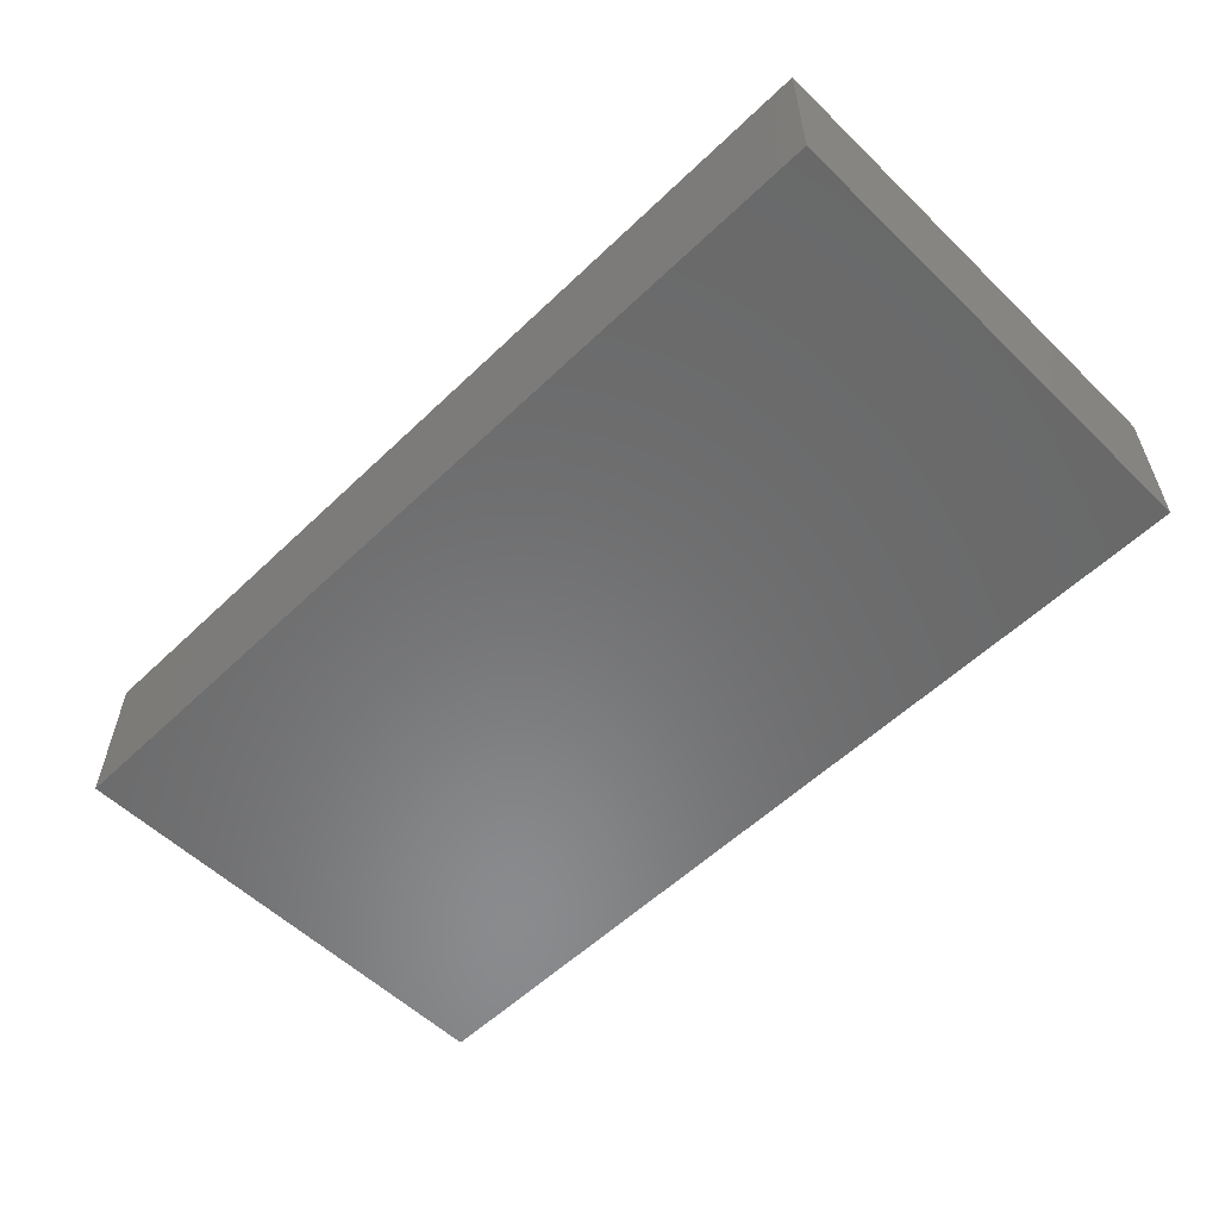
<metadata>
{"format":"stl","ext":"stl","renderer":"f3d","projection":"perspective","resolution":1024,"background":"white","views":[{"elev":-56.4,"azim":-135.1,"up":"+Z"}]}
</metadata>
<code>
# stl→obj: 488 verts, 972 faces
v 0 0 0
v 0 0 20
v 0 61 0
v 0 61 20
v 117 0 0
v 117 0 20
v 117 61 0
v 117 61 20
v 16.46 1.077 20
v 51 56.12 20
v 53.37 54.4 20
v 66 56.12 20
v 1 15 20
v 1.306 12.09 20
v 28.69 12.09 20
v 27.79 9.306 20
v 31.21 9.306 20
v 103.5 1.077 20
v 100.5 1.077 20
v 1.306 17.91 20
v 2.21 20.69 20
v 1.306 41.09 20
v 3.674 23.23 20
v 31.21 20.69 20
v 32.67 23.23 20
v 24.37 25.4 20
v 3.674 35.77 20
v 5.632 25.4 20
v 5.632 33.6 20
v 8 27.12 20
v 63.63 4.596 20
v 61.67 6.771 20
v 55.33 6.771 20
v 8 31.88 20
v 10.67 28.31 20
v 10.67 30.69 20
v 13.54 28.92 20
v 37 27.12 20
v 39.67 28.31 20
v 24.37 33.6 20
v 13.54 30.08 20
v 16.46 28.92 20
v 16.46 30.08 20
v 19.33 28.31 20
v 59 15 20
v 59.31 17.91 20
v 57.69 17.91 20
v 34.63 25.4 20
v 60.21 20.69 20
v 56.79 20.69 20
v 59.31 12.09 20
v 58 15 20
v 88.31 17.91 20
v 89.21 20.69 20
v 84.33 23.23 20
v 2.21 49.69 20
v 3.674 52.23 20
v 74.46 1.077 20
v 71.54 1.077 20
v 2.21 38.31 20
v 31.21 49.69 20
v 32.67 52.23 20
v 22 56.12 20
v 42.54 1.077 20
v 39.67 1.685 20
v 19.33 1.685 20
v 45.46 1.077 20
v 13.54 1.077 20
v 1.306 46.91 20
v 5.632 4.596 20
v 8 2.876 20
v 3.674 6.771 20
v 2.21 9.306 20
v 1 44 20
v 82.37 4.596 20
v 80 2.876 20
v 97.67 1.685 20
v 26.33 23.23 20
v 66 27.12 20
v 68.67 28.31 20
v 55.33 35.77 20
v 5.632 54.4 20
v 8 56.12 20
v 45.46 30.08 20
v 45.46 28.92 20
v 48.33 28.31 20
v 13.54 57.92 20
v 10.67 57.31 20
v 16.46 57.92 20
v 28.69 46.91 20
v 29 44 20
v 30 44 20
v 39.67 57.31 20
v 19.33 57.31 20
v 37 56.12 20
v 30.31 46.91 20
v 26.33 52.23 20
v 27.79 49.69 20
v 30.31 12.09 20
v 53.37 25.4 20
v 55.33 23.23 20
v 22 31.88 20
v 19.33 30.69 20
v 28.69 41.09 20
v 30.31 41.09 20
v 60.21 9.306 20
v 56.79 9.306 20
v 28.69 17.91 20
v 29 15 20
v 30 15 20
v 88 44 20
v 85.79 49.69 20
v 86.69 46.91 20
v 57.69 12.09 20
v 26.33 35.77 20
v 88.31 46.91 20
v 42.54 28.92 20
v 63.63 25.4 20
v 53.37 33.6 20
v 32.67 35.77 20
v 31.21 38.31 20
v 27.79 38.31 20
v 82.37 25.4 20
v 42.54 30.08 20
v 39.67 30.69 20
v 88.31 12.09 20
v 88 15 20
v 87 15 20
v 85.79 9.306 20
v 84.33 6.771 20
v 90.67 6.771 20
v 90.67 23.23 20
v 80 31.88 20
v 77.33 1.685 20
v 10.67 1.685 20
v 51 2.876 20
v 48.33 1.685 20
v 22 2.876 20
v 37 2.876 20
v 34.63 4.596 20
v 24.37 4.596 20
v 32.67 6.771 20
v 26.33 6.771 20
v 86.69 12.09 20
v 71.54 28.92 20
v 66 31.88 20
v 34.63 54.4 20
v 48.33 57.31 20
v 71.54 57.92 20
v 42.54 57.92 20
v 45.46 57.92 20
v 95 31.88 20
v 92.63 33.6 20
v 97.67 28.31 20
v 89.21 9.306 20
v 61.67 52.23 20
v 63.63 54.4 20
v 55.33 52.23 20
v 92.63 25.4 20
v 82.37 33.6 20
v 88.31 41.09 20
v 87 44 20
v 92.63 4.596 20
v 51 27.12 20
v 34.63 33.6 20
v 37 31.88 20
v 30.31 17.91 20
v 106.3 1.685 20
v 51 31.88 20
v 61.67 23.23 20
v 84.33 52.23 20
v 48.33 30.69 20
v 74.46 28.92 20
v 77.33 28.31 20
v 74.46 30.08 20
v 86.69 17.91 20
v 71.54 30.08 20
v 68.67 30.69 20
v 85.79 20.69 20
v 59.31 46.91 20
v 60.21 49.69 20
v 56.79 49.69 20
v 95 2.876 20
v 24.37 54.4 20
v 68.67 1.685 20
v 66 2.876 20
v 77.33 30.69 20
v 80 27.12 20
v 58 44 20
v 57.69 41.09 20
v 59.31 41.09 20
v 100.5 28.92 20
v 97.67 30.69 20
v 57.69 46.91 20
v 59 44 20
v 95 27.12 20
v 68.67 57.31 20
v 80 56.12 20
v 100.5 57.92 20
v 56.79 38.31 20
v 63.63 33.6 20
v 77.33 57.31 20
v 74.46 57.92 20
v 82.37 54.4 20
v 114.8 9.306 20
v 113.3 6.771 20
v 111.4 4.596 20
v 90.67 35.77 20
v 86.69 41.09 20
v 95 56.12 20
v 97.67 57.31 20
v 92.63 54.4 20
v 61.67 35.77 20
v 60.21 38.31 20
v 85.79 38.31 20
v 84.33 35.77 20
v 114.8 49.69 20
v 115.7 46.91 20
v 109 2.876 20
v 106.3 57.31 20
v 109 56.12 20
v 103.5 30.08 20
v 103.5 28.92 20
v 106.3 30.69 20
v 106.3 28.31 20
v 109 31.88 20
v 109 27.12 20
v 111.4 33.6 20
v 111.4 25.4 20
v 114.8 38.31 20
v 113.3 23.23 20
v 113.3 35.77 20
v 115.7 12.09 20
v 114.8 20.69 20
v 115.7 17.91 20
v 116 15 20
v 53.37 4.596 20
v 89.21 38.31 20
v 27.79 20.69 20
v 22 27.12 20
v 89.21 49.69 20
v 90.67 52.23 20
v 103.5 57.92 20
v 100.5 30.08 20
v 113.3 52.23 20
v 111.4 54.4 20
v 116 44 20
v 115.7 41.09 20
v 1.306 12.09 2
v 1 15 2
v 2.21 9.306 2
v 3.674 6.771 2
v 5.632 4.596 2
v 8 2.876 2
v 10.67 1.685 2
v 13.54 1.077 2
v 16.46 1.077 2
v 19.33 1.685 2
v 22 2.876 2
v 24.37 4.596 2
v 26.33 6.771 2
v 27.79 9.306 2
v 28.69 12.09 2
v 29 15 2
v 28.69 17.91 2
v 27.79 20.69 2
v 26.33 23.23 2
v 24.37 25.4 2
v 22 27.12 2
v 19.33 28.31 2
v 16.46 28.92 2
v 13.54 28.92 2
v 10.67 28.31 2
v 8 27.12 2
v 5.632 25.4 2
v 3.674 23.23 2
v 2.21 20.69 2
v 1.306 17.91 2
v 1.306 41.09 2
v 1 44 2
v 2.21 38.31 2
v 3.674 35.77 2
v 5.632 33.6 2
v 8 31.88 2
v 10.67 30.69 2
v 13.54 30.08 2
v 16.46 30.08 2
v 19.33 30.69 2
v 22 31.88 2
v 24.37 33.6 2
v 26.33 35.77 2
v 27.79 38.31 2
v 28.69 41.09 2
v 29 44 2
v 28.69 46.91 2
v 27.79 49.69 2
v 26.33 52.23 2
v 24.37 54.4 2
v 22 56.12 2
v 19.33 57.31 2
v 16.46 57.92 2
v 13.54 57.92 2
v 10.67 57.31 2
v 8 56.12 2
v 5.632 54.4 2
v 3.674 52.23 2
v 2.21 49.69 2
v 1.306 46.91 2
v 30.31 12.09 2
v 30 15 2
v 31.21 9.306 2
v 32.67 6.771 2
v 34.63 4.596 2
v 37 2.876 2
v 39.67 1.685 2
v 42.54 1.077 2
v 45.46 1.077 2
v 48.33 1.685 2
v 51 2.876 2
v 53.37 4.596 2
v 55.33 6.771 2
v 56.79 9.306 2
v 57.69 12.09 2
v 58 15 2
v 57.69 17.91 2
v 56.79 20.69 2
v 55.33 23.23 2
v 53.37 25.4 2
v 51 27.12 2
v 48.33 28.31 2
v 45.46 28.92 2
v 42.54 28.92 2
v 39.67 28.31 2
v 37 27.12 2
v 34.63 25.4 2
v 32.67 23.23 2
v 31.21 20.69 2
v 30.31 17.91 2
v 30.31 41.09 2
v 30 44 2
v 31.21 38.31 2
v 32.67 35.77 2
v 34.63 33.6 2
v 37 31.88 2
v 39.67 30.69 2
v 42.54 30.08 2
v 45.46 30.08 2
v 48.33 30.69 2
v 51 31.88 2
v 53.37 33.6 2
v 55.33 35.77 2
v 56.79 38.31 2
v 57.69 41.09 2
v 58 44 2
v 57.69 46.91 2
v 56.79 49.69 2
v 55.33 52.23 2
v 53.37 54.4 2
v 51 56.12 2
v 48.33 57.31 2
v 45.46 57.92 2
v 42.54 57.92 2
v 39.67 57.31 2
v 37 56.12 2
v 34.63 54.4 2
v 32.67 52.23 2
v 31.21 49.69 2
v 30.31 46.91 2
v 59.31 12.09 2
v 59 15 2
v 60.21 9.306 2
v 61.67 6.771 2
v 63.63 4.596 2
v 66 2.876 2
v 68.67 1.685 2
v 71.54 1.077 2
v 74.46 1.077 2
v 77.33 1.685 2
v 80 2.876 2
v 82.37 4.596 2
v 84.33 6.771 2
v 85.79 9.306 2
v 86.69 12.09 2
v 87 15 2
v 86.69 17.91 2
v 85.79 20.69 2
v 84.33 23.23 2
v 82.37 25.4 2
v 80 27.12 2
v 77.33 28.31 2
v 74.46 28.92 2
v 71.54 28.92 2
v 68.67 28.31 2
v 66 27.12 2
v 63.63 25.4 2
v 61.67 23.23 2
v 60.21 20.69 2
v 59.31 17.91 2
v 59.31 41.09 2
v 59 44 2
v 60.21 38.31 2
v 61.67 35.77 2
v 63.63 33.6 2
v 66 31.88 2
v 68.67 30.69 2
v 71.54 30.08 2
v 74.46 30.08 2
v 77.33 30.69 2
v 80 31.88 2
v 82.37 33.6 2
v 84.33 35.77 2
v 85.79 38.31 2
v 86.69 41.09 2
v 87 44 2
v 86.69 46.91 2
v 85.79 49.69 2
v 84.33 52.23 2
v 82.37 54.4 2
v 80 56.12 2
v 77.33 57.31 2
v 74.46 57.92 2
v 71.54 57.92 2
v 68.67 57.31 2
v 66 56.12 2
v 63.63 54.4 2
v 61.67 52.23 2
v 60.21 49.69 2
v 59.31 46.91 2
v 88.31 12.09 2
v 88 15 2
v 89.21 9.306 2
v 90.67 6.771 2
v 92.63 4.596 2
v 95 2.876 2
v 97.67 1.685 2
v 100.5 1.077 2
v 103.5 1.077 2
v 106.3 1.685 2
v 109 2.876 2
v 111.4 4.596 2
v 113.3 6.771 2
v 114.8 9.306 2
v 115.7 12.09 2
v 116 15 2
v 115.7 17.91 2
v 114.8 20.69 2
v 113.3 23.23 2
v 111.4 25.4 2
v 109 27.12 2
v 106.3 28.31 2
v 103.5 28.92 2
v 100.5 28.92 2
v 97.67 28.31 2
v 95 27.12 2
v 92.63 25.4 2
v 90.67 23.23 2
v 89.21 20.69 2
v 88.31 17.91 2
v 88.31 41.09 2
v 88 44 2
v 89.21 38.31 2
v 90.67 35.77 2
v 92.63 33.6 2
v 95 31.88 2
v 97.67 30.69 2
v 100.5 30.08 2
v 103.5 30.08 2
v 106.3 30.69 2
v 109 31.88 2
v 111.4 33.6 2
v 113.3 35.77 2
v 114.8 38.31 2
v 115.7 41.09 2
v 116 44 2
v 115.7 46.91 2
v 114.8 49.69 2
v 113.3 52.23 2
v 111.4 54.4 2
v 109 56.12 2
v 106.3 57.31 2
v 103.5 57.92 2
v 100.5 57.92 2
v 97.67 57.31 2
v 95 56.12 2
v 92.63 54.4 2
v 90.67 52.23 2
v 89.21 49.69 2
v 88.31 46.91 2
f 1 2 3
f 3 2 4
f 2 1 5
f 6 2 5
f 1 3 5
f 5 3 7
f 3 4 7
f 7 4 8
f 9 2 6
f 10 11 12
f 13 2 14
f 4 2 13
f 15 16 17
f 18 19 6
f 4 20 21
f 22 21 23
f 24 25 26
f 27 23 28
f 29 28 30
f 31 32 33
f 34 30 35
f 36 35 37
f 38 39 40
f 41 37 42
f 43 42 44
f 45 46 47
f 25 48 44
f 46 49 50
f 51 45 52
f 53 54 55
f 56 57 4
f 58 59 6
f 60 22 23
f 61 62 63
f 64 65 66
f 67 64 6
f 68 2 9
f 69 56 4
f 70 2 71
f 72 2 70
f 73 2 72
f 14 2 73
f 74 21 22
f 4 21 74
f 74 69 4
f 75 76 77
f 34 29 30
f 24 26 78
f 79 80 81
f 4 82 83
f 84 85 86
f 87 4 88
f 8 4 87
f 8 87 89
f 90 91 92
f 93 94 63
f 95 93 63
f 96 97 98
f 17 99 15
f 49 100 101
f 102 103 44
f 101 50 49
f 41 36 37
f 103 43 44
f 43 41 42
f 91 104 105
f 83 88 4
f 60 23 27
f 29 27 28
f 32 106 107
f 108 109 110
f 111 112 113
f 40 44 48
f 52 114 51
f 40 48 38
f 115 40 39
f 111 116 112
f 115 39 117
f 118 79 119
f 120 121 122
f 55 54 123
f 124 125 85
f 126 127 128
f 117 85 125
f 129 130 131
f 50 47 46
f 54 132 133
f 76 134 19
f 68 135 2
f 59 67 6
f 59 136 137
f 138 66 65
f 64 9 6
f 65 139 138
f 66 9 64
f 121 105 104
f 139 140 141
f 140 142 143
f 141 138 139
f 142 17 16
f 143 141 140
f 16 143 142
f 135 71 2
f 128 144 126
f 80 145 146
f 81 119 79
f 147 63 62
f 95 63 147
f 148 10 149
f 150 94 93
f 8 94 150
f 148 149 8
f 8 150 151
f 151 148 8
f 152 153 154
f 155 126 144
f 156 157 158
f 132 159 160
f 161 111 162
f 96 61 97
f 89 94 8
f 40 102 44
f 163 131 130
f 49 164 100
f 165 120 122
f 166 115 125
f 166 165 115
f 122 115 165
f 106 51 114
f 105 92 91
f 104 122 121
f 109 15 99
f 110 167 108
f 168 18 6
f 130 75 163
f 118 119 169
f 84 86 170
f 144 129 155
f 112 116 171
f 169 172 118
f 98 90 96
f 173 174 175
f 176 128 127
f 177 178 145
f 179 176 53
f 180 181 158
f 180 158 182
f 127 53 176
f 170 172 84
f 170 118 172
f 131 155 129
f 183 163 75
f 19 77 76
f 134 58 6
f 145 173 177
f 92 96 90
f 61 63 184
f 137 67 59
f 59 185 136
f 185 186 136
f 99 110 109
f 19 134 6
f 57 82 4
f 187 174 188
f 189 190 191
f 154 192 193
f 194 189 195
f 182 194 180
f 196 154 153
f 156 158 181
f 197 149 10
f 198 199 8
f 12 197 10
f 200 146 201
f 202 198 8
f 203 202 8
f 8 149 203
f 198 204 199
f 11 158 157
f 157 12 11
f 187 123 54
f 205 206 6
f 206 207 6
f 196 208 209
f 204 210 211
f 212 210 171
f 175 177 173
f 54 133 187
f 53 55 179
f 164 170 86
f 49 170 164
f 201 213 200
f 190 200 213
f 190 213 214
f 178 146 145
f 184 97 61
f 84 124 85
f 195 180 194
f 159 215 216
f 159 196 215
f 196 153 208
f 216 160 159
f 217 218 8
f 209 215 196
f 219 168 6
f 220 221 8
f 222 192 223
f 224 223 225
f 226 225 227
f 228 227 229
f 230 229 231
f 232 228 229
f 233 205 6
f 8 234 235
f 8 236 6
f 8 235 236
f 204 171 210
f 187 188 123
f 117 125 115
f 75 77 183
f 36 34 35
f 186 31 237
f 237 136 186
f 214 191 190
f 200 81 80
f 200 80 146
f 208 238 209
f 187 175 174
f 167 24 239
f 107 33 32
f 25 44 240
f 47 52 45
f 162 209 161
f 113 162 111
f 241 171 116
f 193 152 154
f 242 171 241
f 212 171 242
f 199 243 8
f 243 220 8
f 160 133 132
f 211 199 204
f 244 193 192
f 245 217 8
f 8 221 246
f 226 224 225
f 8 247 234
f 8 218 247
f 247 248 234
f 248 231 234
f 232 229 230
f 248 230 231
f 222 244 192
f 228 226 227
f 224 222 223
f 236 233 6
f 246 245 8
f 207 219 6
f 161 209 238
f 13 20 4
f 240 26 25
f 78 239 24
f 114 107 106
f 239 108 167
f 191 195 189
f 33 237 31
f 6 5 7
f 8 6 7
f 13 14 249
f 250 13 249
f 14 73 251
f 249 14 251
f 73 72 252
f 251 73 252
f 72 70 253
f 252 72 253
f 71 254 70
f 70 254 253
f 135 255 71
f 71 255 254
f 68 256 135
f 135 256 255
f 9 257 68
f 68 257 256
f 66 258 9
f 9 258 257
f 138 259 66
f 66 259 258
f 141 260 138
f 138 260 259
f 143 261 141
f 141 261 260
f 16 262 143
f 143 262 261
f 15 263 16
f 16 263 262
f 109 264 15
f 15 264 263
f 109 108 264
f 264 108 265
f 108 239 265
f 265 239 266
f 239 78 266
f 266 78 267
f 78 26 267
f 267 26 268
f 268 26 240
f 269 268 240
f 269 240 44
f 270 269 44
f 270 44 42
f 271 270 42
f 271 42 37
f 272 271 37
f 272 37 35
f 273 272 35
f 273 35 30
f 274 273 30
f 274 30 28
f 275 274 28
f 275 28 23
f 276 275 23
f 276 23 21
f 277 276 21
f 277 21 20
f 278 277 20
f 278 20 13
f 250 278 13
f 74 22 279
f 280 74 279
f 22 60 281
f 279 22 281
f 60 27 282
f 281 60 282
f 27 29 283
f 282 27 283
f 34 284 29
f 29 284 283
f 36 285 34
f 34 285 284
f 41 286 36
f 36 286 285
f 43 287 41
f 41 287 286
f 103 288 43
f 43 288 287
f 102 289 103
f 103 289 288
f 40 290 102
f 102 290 289
f 115 291 40
f 40 291 290
f 122 292 115
f 115 292 291
f 104 293 122
f 122 293 292
f 91 294 104
f 104 294 293
f 91 90 294
f 294 90 295
f 90 98 295
f 295 98 296
f 98 97 296
f 296 97 297
f 97 184 297
f 297 184 298
f 298 184 63
f 299 298 63
f 299 63 94
f 300 299 94
f 300 94 89
f 301 300 89
f 301 89 87
f 302 301 87
f 302 87 88
f 303 302 88
f 303 88 83
f 304 303 83
f 304 83 82
f 305 304 82
f 305 82 57
f 306 305 57
f 306 57 56
f 307 306 56
f 307 56 69
f 308 307 69
f 308 69 74
f 280 308 74
f 110 99 309
f 310 110 309
f 99 17 311
f 309 99 311
f 17 142 312
f 311 17 312
f 142 140 313
f 312 142 313
f 139 314 140
f 140 314 313
f 65 315 139
f 139 315 314
f 64 316 65
f 65 316 315
f 67 317 64
f 64 317 316
f 137 318 67
f 67 318 317
f 136 319 137
f 137 319 318
f 237 320 136
f 136 320 319
f 33 321 237
f 237 321 320
f 107 322 33
f 33 322 321
f 114 323 107
f 107 323 322
f 52 324 114
f 114 324 323
f 52 47 324
f 324 47 325
f 47 50 325
f 325 50 326
f 50 101 326
f 326 101 327
f 101 100 327
f 327 100 328
f 328 100 164
f 329 328 164
f 329 164 86
f 330 329 86
f 330 86 85
f 331 330 85
f 331 85 117
f 332 331 117
f 332 117 39
f 333 332 39
f 333 39 38
f 334 333 38
f 334 38 48
f 335 334 48
f 335 48 25
f 336 335 25
f 336 25 24
f 337 336 24
f 337 24 167
f 338 337 167
f 338 167 110
f 310 338 110
f 92 105 339
f 340 92 339
f 105 121 341
f 339 105 341
f 121 120 342
f 341 121 342
f 120 165 343
f 342 120 343
f 166 344 165
f 165 344 343
f 125 345 166
f 166 345 344
f 124 346 125
f 125 346 345
f 84 347 124
f 124 347 346
f 172 348 84
f 84 348 347
f 169 349 172
f 172 349 348
f 119 350 169
f 169 350 349
f 81 351 119
f 119 351 350
f 200 352 81
f 81 352 351
f 190 353 200
f 200 353 352
f 189 354 190
f 190 354 353
f 189 194 354
f 354 194 355
f 194 182 355
f 355 182 356
f 182 158 356
f 356 158 357
f 158 11 357
f 357 11 358
f 358 11 10
f 359 358 10
f 359 10 148
f 360 359 148
f 360 148 151
f 361 360 151
f 361 151 150
f 362 361 150
f 362 150 93
f 363 362 93
f 363 93 95
f 364 363 95
f 364 95 147
f 365 364 147
f 365 147 62
f 366 365 62
f 366 62 61
f 367 366 61
f 367 61 96
f 368 367 96
f 368 96 92
f 340 368 92
f 45 51 369
f 370 45 369
f 51 106 371
f 369 51 371
f 106 32 372
f 371 106 372
f 32 31 373
f 372 32 373
f 186 374 31
f 31 374 373
f 185 375 186
f 186 375 374
f 59 376 185
f 185 376 375
f 58 377 59
f 59 377 376
f 134 378 58
f 58 378 377
f 76 379 134
f 134 379 378
f 75 380 76
f 76 380 379
f 130 381 75
f 75 381 380
f 129 382 130
f 130 382 381
f 144 383 129
f 129 383 382
f 128 384 144
f 144 384 383
f 128 176 384
f 384 176 385
f 176 179 385
f 385 179 386
f 179 55 386
f 386 55 387
f 55 123 387
f 387 123 388
f 388 123 188
f 389 388 188
f 389 188 174
f 390 389 174
f 390 174 173
f 391 390 173
f 391 173 145
f 392 391 145
f 392 145 80
f 393 392 80
f 393 80 79
f 394 393 79
f 394 79 118
f 395 394 118
f 395 118 170
f 396 395 170
f 396 170 49
f 397 396 49
f 397 49 46
f 398 397 46
f 398 46 45
f 370 398 45
f 195 191 399
f 400 195 399
f 191 214 401
f 399 191 401
f 214 213 402
f 401 214 402
f 213 201 403
f 402 213 403
f 146 404 201
f 201 404 403
f 178 405 146
f 146 405 404
f 177 406 178
f 178 406 405
f 175 407 177
f 177 407 406
f 187 408 175
f 175 408 407
f 133 409 187
f 187 409 408
f 160 410 133
f 133 410 409
f 216 411 160
f 160 411 410
f 215 412 216
f 216 412 411
f 209 413 215
f 215 413 412
f 162 414 209
f 209 414 413
f 162 113 414
f 414 113 415
f 113 112 415
f 415 112 416
f 112 171 416
f 416 171 417
f 171 204 417
f 417 204 418
f 418 204 198
f 419 418 198
f 419 198 202
f 420 419 202
f 420 202 203
f 421 420 203
f 421 203 149
f 422 421 149
f 422 149 197
f 423 422 197
f 423 197 12
f 424 423 12
f 424 12 157
f 425 424 157
f 425 157 156
f 426 425 156
f 426 156 181
f 427 426 181
f 427 181 180
f 428 427 180
f 428 180 195
f 400 428 195
f 127 126 429
f 430 127 429
f 126 155 431
f 429 126 431
f 155 131 432
f 431 155 432
f 131 163 433
f 432 131 433
f 183 434 163
f 163 434 433
f 77 435 183
f 183 435 434
f 19 436 77
f 77 436 435
f 18 437 19
f 19 437 436
f 168 438 18
f 18 438 437
f 219 439 168
f 168 439 438
f 207 440 219
f 219 440 439
f 206 441 207
f 207 441 440
f 205 442 206
f 206 442 441
f 233 443 205
f 205 443 442
f 236 444 233
f 233 444 443
f 236 235 444
f 444 235 445
f 235 234 445
f 445 234 446
f 234 231 446
f 446 231 447
f 231 229 447
f 447 229 448
f 448 229 227
f 449 448 227
f 449 227 225
f 450 449 225
f 450 225 223
f 451 450 223
f 451 223 192
f 452 451 192
f 452 192 154
f 453 452 154
f 453 154 196
f 454 453 196
f 454 196 159
f 455 454 159
f 455 159 132
f 456 455 132
f 456 132 54
f 457 456 54
f 457 54 53
f 458 457 53
f 458 53 127
f 430 458 127
f 111 161 459
f 460 111 459
f 161 238 461
f 459 161 461
f 238 208 462
f 461 238 462
f 208 153 463
f 462 208 463
f 152 464 153
f 153 464 463
f 193 465 152
f 152 465 464
f 244 466 193
f 193 466 465
f 222 467 244
f 244 467 466
f 224 468 222
f 222 468 467
f 226 469 224
f 224 469 468
f 228 470 226
f 226 470 469
f 232 471 228
f 228 471 470
f 230 472 232
f 232 472 471
f 248 473 230
f 230 473 472
f 247 474 248
f 248 474 473
f 247 218 474
f 474 218 475
f 218 217 475
f 475 217 476
f 217 245 476
f 476 245 477
f 245 246 477
f 477 246 478
f 478 246 221
f 479 478 221
f 479 221 220
f 480 479 220
f 480 220 243
f 481 480 243
f 481 243 199
f 482 481 199
f 482 199 211
f 483 482 211
f 483 211 210
f 484 483 210
f 484 210 212
f 485 484 212
f 485 212 242
f 486 485 242
f 486 242 241
f 487 486 241
f 487 241 116
f 488 487 116
f 488 116 111
f 460 488 111
f 249 251 252
f 254 249 253
f 253 249 252
f 255 249 254
f 256 249 255
f 257 249 256
f 258 249 257
f 259 249 258
f 260 249 259
f 261 249 260
f 262 249 261
f 263 249 262
f 264 249 263
f 265 249 264
f 266 249 265
f 267 249 266
f 268 249 267
f 269 249 268
f 270 249 269
f 271 249 270
f 272 249 271
f 273 249 272
f 274 249 273
f 275 249 274
f 276 249 275
f 277 249 276
f 278 249 277
f 250 249 278
f 279 281 282
f 284 279 283
f 283 279 282
f 285 279 284
f 286 279 285
f 287 279 286
f 288 279 287
f 289 279 288
f 290 279 289
f 291 279 290
f 292 279 291
f 293 279 292
f 294 279 293
f 295 279 294
f 296 279 295
f 297 279 296
f 298 279 297
f 299 279 298
f 300 279 299
f 301 279 300
f 302 279 301
f 303 279 302
f 304 279 303
f 305 279 304
f 306 279 305
f 307 279 306
f 308 279 307
f 280 279 308
f 309 311 312
f 314 309 313
f 313 309 312
f 315 309 314
f 316 309 315
f 317 309 316
f 318 309 317
f 319 309 318
f 320 309 319
f 321 309 320
f 322 309 321
f 323 309 322
f 324 309 323
f 325 309 324
f 326 309 325
f 327 309 326
f 328 309 327
f 329 309 328
f 330 309 329
f 331 309 330
f 332 309 331
f 333 309 332
f 334 309 333
f 335 309 334
f 336 309 335
f 337 309 336
f 338 309 337
f 310 309 338
f 339 341 342
f 344 339 343
f 343 339 342
f 345 339 344
f 346 339 345
f 347 339 346
f 348 339 347
f 349 339 348
f 350 339 349
f 351 339 350
f 352 339 351
f 353 339 352
f 354 339 353
f 355 339 354
f 356 339 355
f 357 339 356
f 358 339 357
f 359 339 358
f 360 339 359
f 361 339 360
f 362 339 361
f 363 339 362
f 364 339 363
f 365 339 364
f 366 339 365
f 367 339 366
f 368 339 367
f 340 339 368
f 369 371 372
f 374 369 373
f 373 369 372
f 375 369 374
f 376 369 375
f 377 369 376
f 378 369 377
f 379 369 378
f 380 369 379
f 381 369 380
f 382 369 381
f 383 369 382
f 384 369 383
f 385 369 384
f 386 369 385
f 387 369 386
f 388 369 387
f 389 369 388
f 390 369 389
f 391 369 390
f 392 369 391
f 393 369 392
f 394 369 393
f 395 369 394
f 396 369 395
f 397 369 396
f 398 369 397
f 370 369 398
f 399 401 402
f 404 399 403
f 403 399 402
f 405 399 404
f 406 399 405
f 407 399 406
f 408 399 407
f 409 399 408
f 410 399 409
f 411 399 410
f 412 399 411
f 413 399 412
f 414 399 413
f 415 399 414
f 416 399 415
f 417 399 416
f 418 399 417
f 419 399 418
f 420 399 419
f 421 399 420
f 422 399 421
f 423 399 422
f 424 399 423
f 425 399 424
f 426 399 425
f 427 399 426
f 428 399 427
f 400 399 428
f 429 431 432
f 434 429 433
f 433 429 432
f 435 429 434
f 436 429 435
f 437 429 436
f 438 429 437
f 439 429 438
f 440 429 439
f 441 429 440
f 442 429 441
f 443 429 442
f 444 429 443
f 445 429 444
f 446 429 445
f 447 429 446
f 448 429 447
f 449 429 448
f 450 429 449
f 451 429 450
f 452 429 451
f 453 429 452
f 454 429 453
f 455 429 454
f 456 429 455
f 457 429 456
f 458 429 457
f 430 429 458
f 459 461 462
f 464 459 463
f 463 459 462
f 465 459 464
f 466 459 465
f 467 459 466
f 468 459 467
f 469 459 468
f 470 459 469
f 471 459 470
f 472 459 471
f 473 459 472
f 474 459 473
f 475 459 474
f 476 459 475
f 477 459 476
f 478 459 477
f 479 459 478
f 480 459 479
f 481 459 480
f 482 459 481
f 483 459 482
f 484 459 483
f 485 459 484
f 486 459 485
f 487 459 486
f 488 459 487
f 460 459 488

</code>
